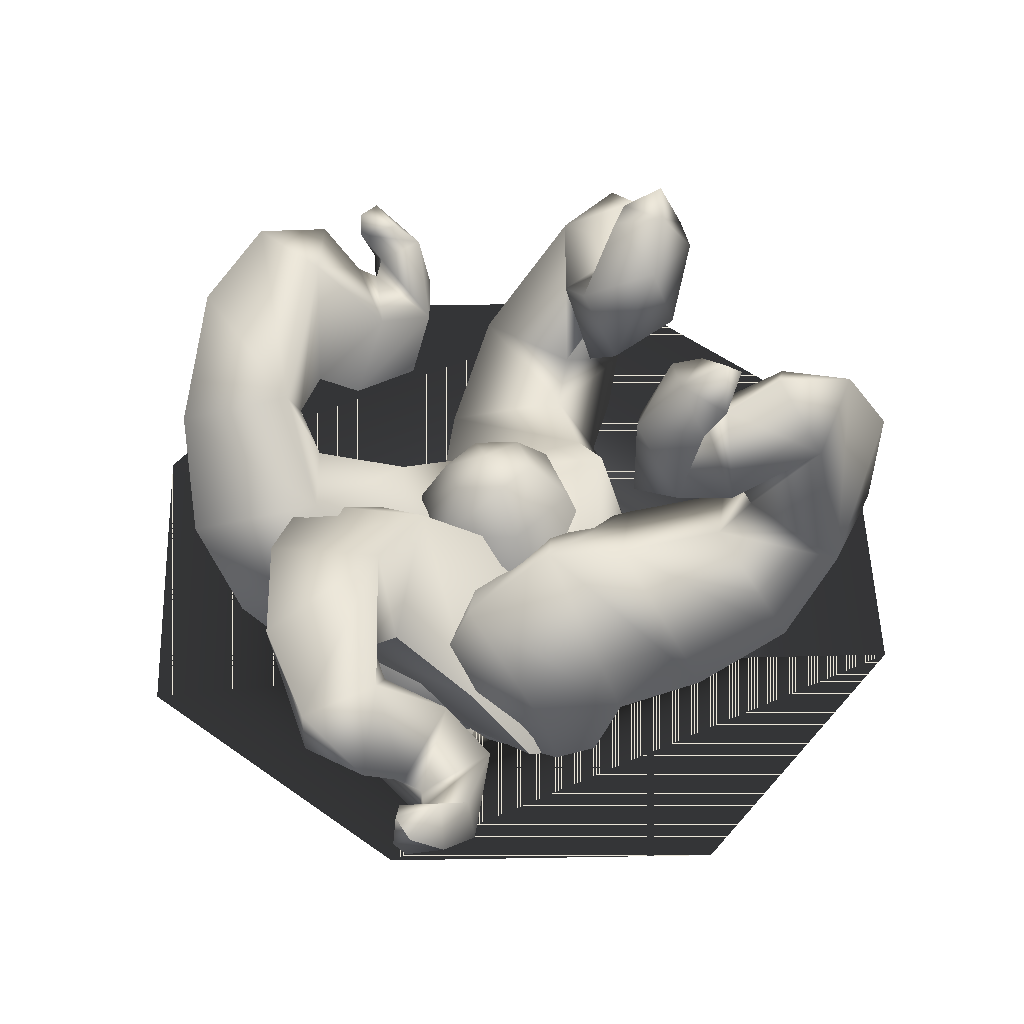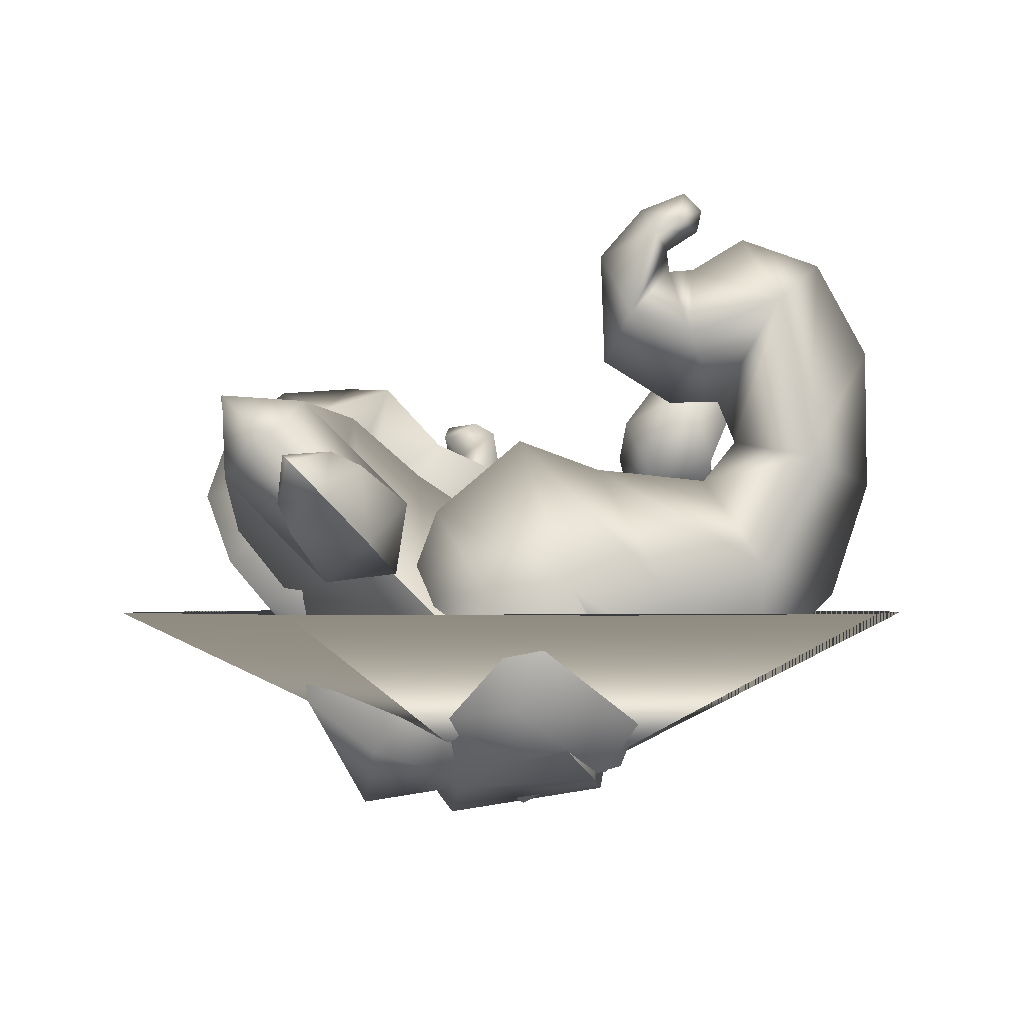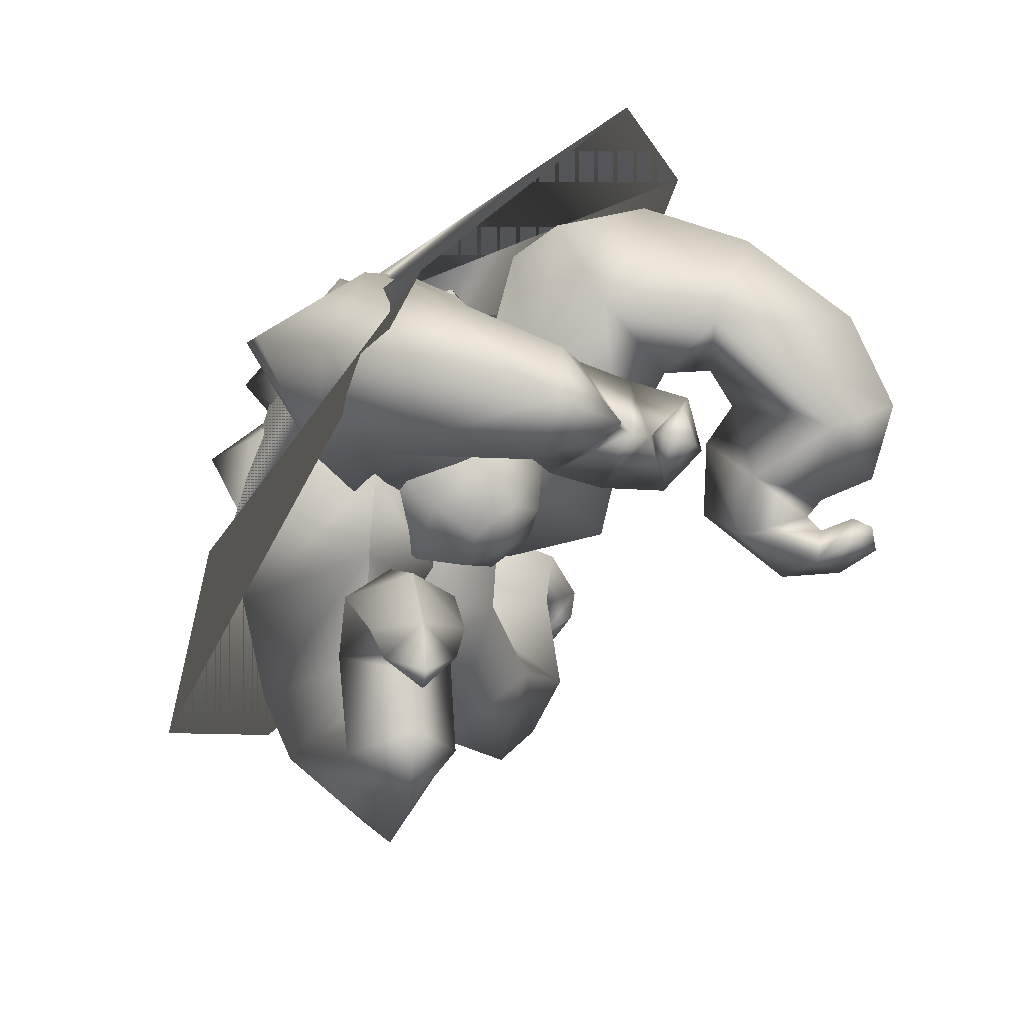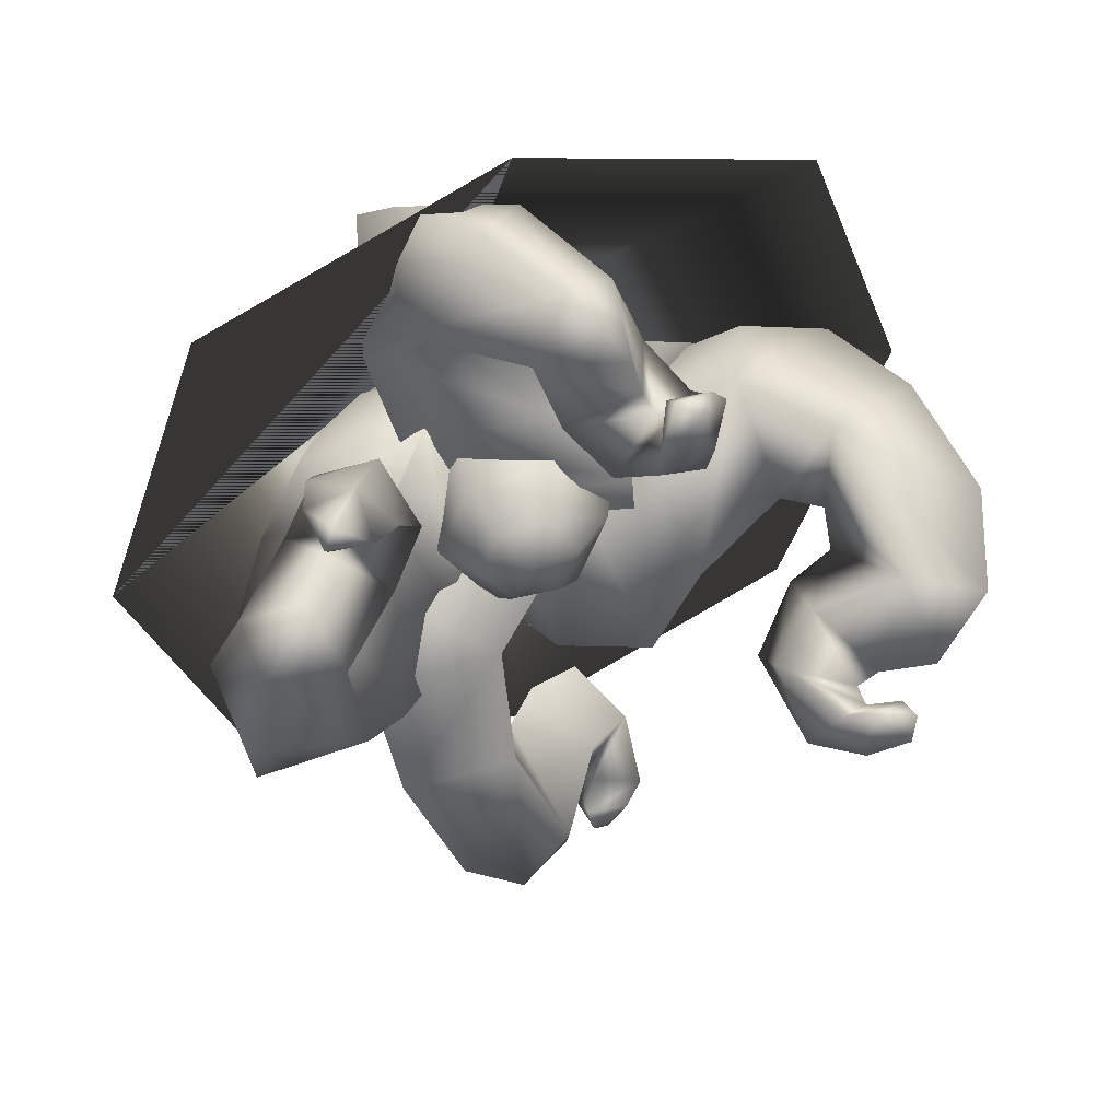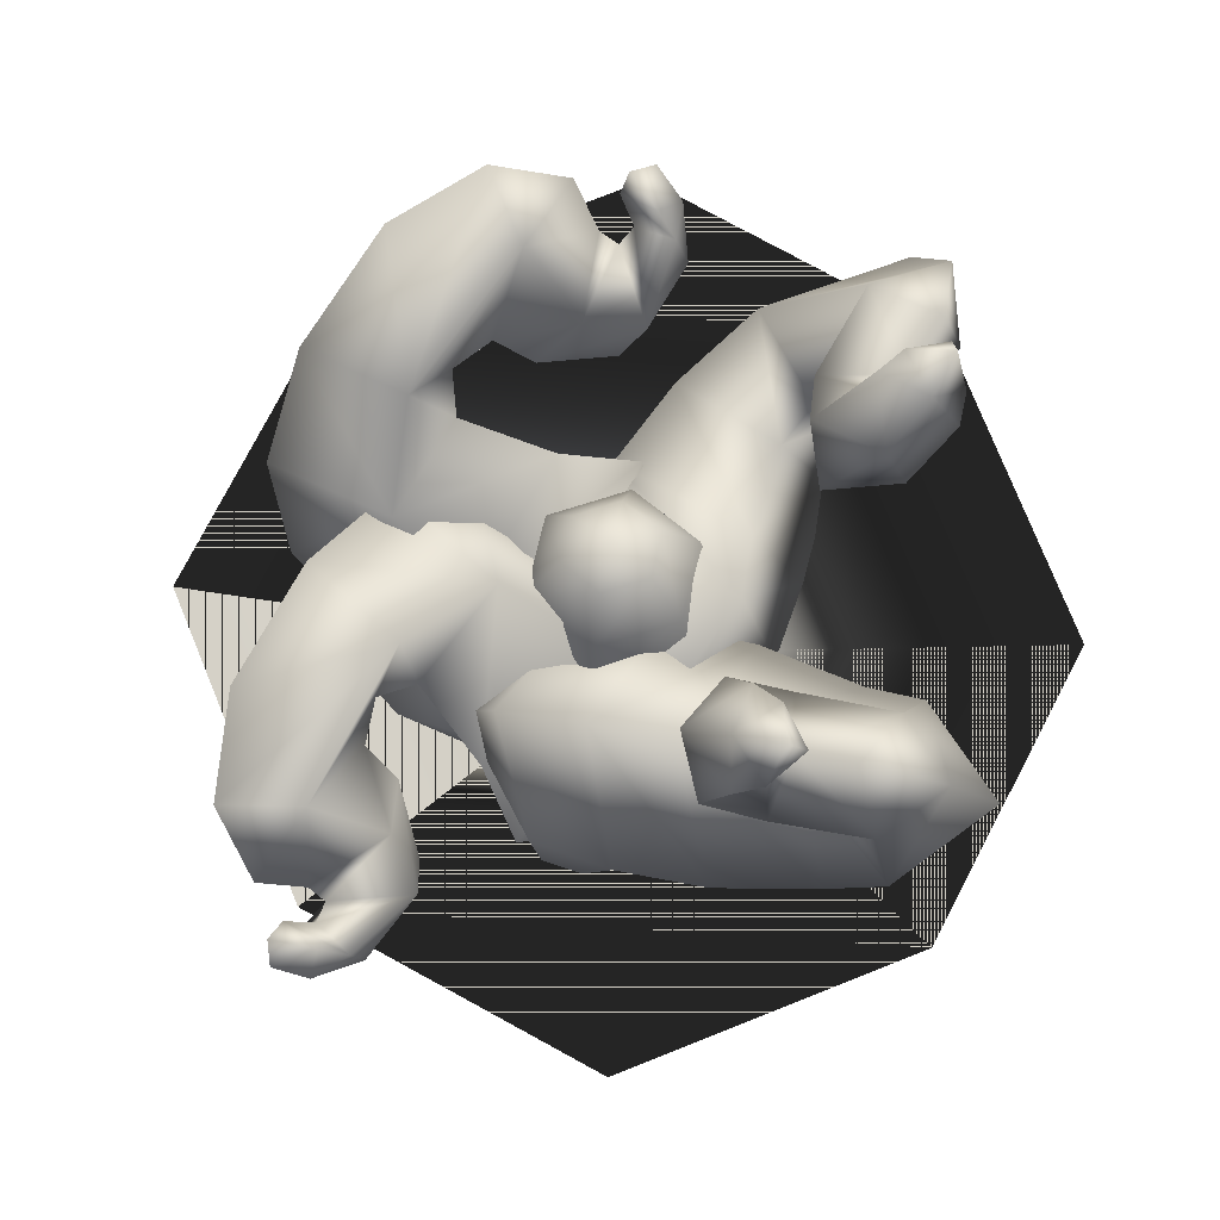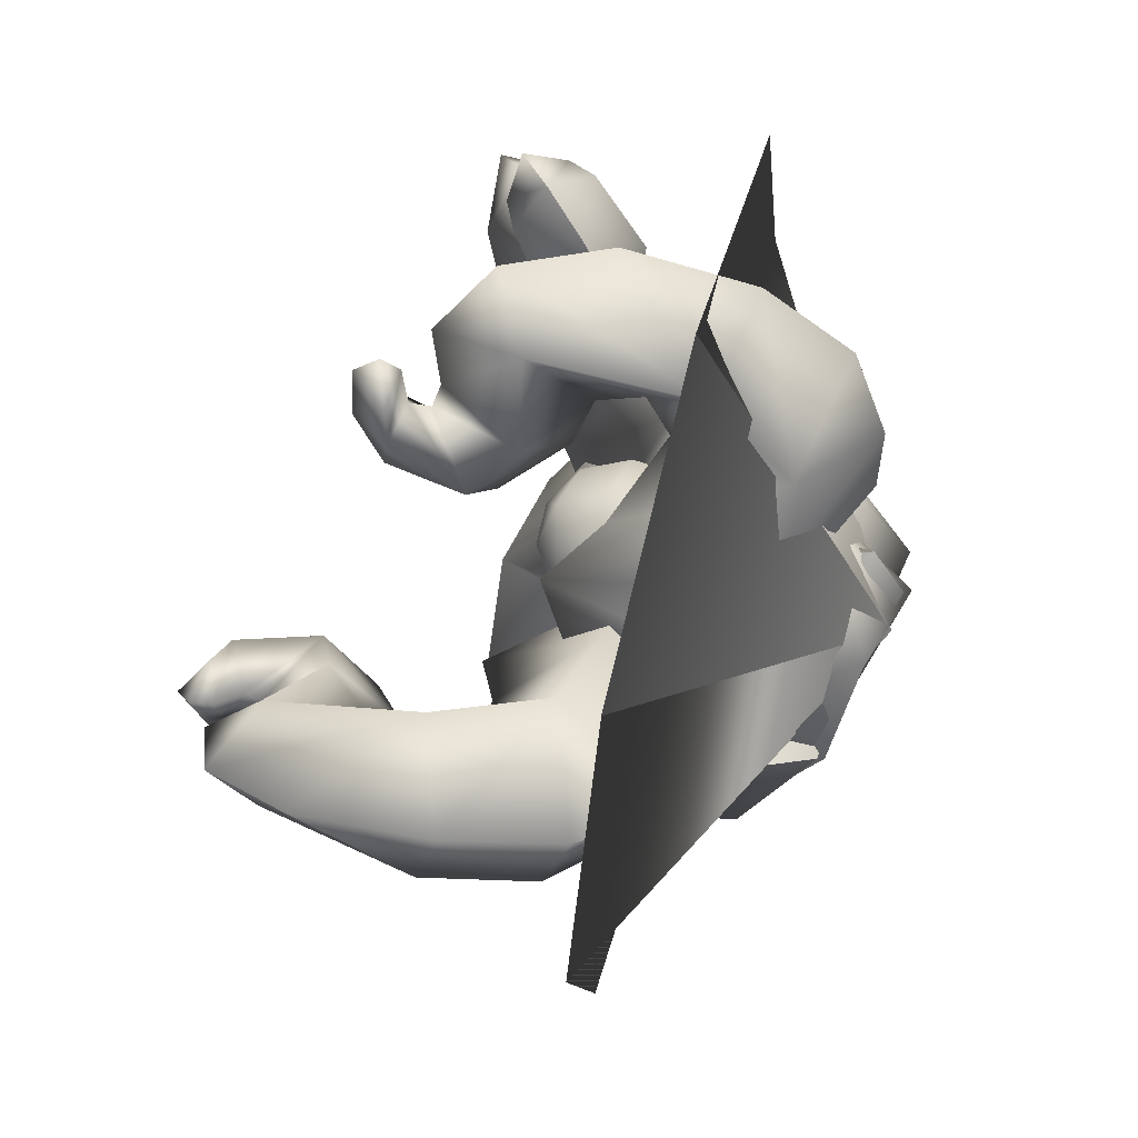
<metadata>
{"format":"obj","ext":"obj","renderer":"f3d","projection":"perspective","resolution":1024,"background":"white","views":[{"elev":51.6,"azim":-161.5,"up":"+Y"},{"elev":-1.9,"azim":-146.5,"up":"+Y"},{"elev":68.6,"azim":129.9,"up":"+Z"},{"elev":50.1,"azim":157.0,"up":"+Z"},{"elev":79.3,"azim":-131.9,"up":"+Y"},{"elev":59.8,"azim":-75.2,"up":"+Z"}]}
</metadata>
<code>
g default
v -14.2 129.7 99.19
v -16.17 136 101.4
v -13.15 138.4 113
v -14.13 144.1 117.4
v -18.09 151 114.9
v -23.08 150.6 100.5
v -25.55 141.4 81.95
v -16.88 110.4 67.26
v -4.022 91.54 79.66
v 3.192 86.45 93.53
v 8.845 72.91 92.33
v 7.241 64.88 77.68
v -9.461 79.57 49.19
v -23.33 96.34 31.29
v -30.24 84.7 -2.811
v -28.01 59.54 -28.37
v -16.41 25.11 -39
v 3.363 -2.677 -18.39
v 15.35 -10.29 5.75
v 16.59 1.061 23.54
v 7.431 23.44 25.98
v 24.02 4.466 48.73
v 30.53 4.902 67.61
v 35.49 17.59 97.56
v 32.17 45.81 123.8
v 21.48 84.9 143
v 7.459 115.6 142.3
v -5.764 131.2 124.7
v -10.84 127.8 106.1
v 8.802 116.4 88.31
v -1.892 128.9 75.43
v 18.57 117.1 118.6
v 42.83 73.15 99.97
v 46.74 49.52 69.71
v 39.35 56.84 36.71
v 27.25 65.48 11.2
v 32.61 39.26 -23.77
v 13.43 69.26 -11.78
v -7.082 148.7 94.75
v -7.387 148.2 104.9
v -22.68 102.3 99.5
v -32.61 115.1 86.34
v -11.83 103.4 129.4
v -4.455 51.97 116.8
v -6.691 25.58 88.7
v -25.56 27.76 59.78
v -38.92 35.84 34.71
v -42.66 5.539 2.979
v -46.77 42.3 9.616
v -32.97 137.1 103.9
v -27.01 139.4 111.9
v 76.9 115.8 72.52
v 77.24 118.3 78.93
v 85.44 127.1 80.53
v 87.55 131.1 86.23
v 84.15 130.2 93.76
v 73.27 119.5 94.64
v 61.26 104.6 86.42
v 56.93 89.66 54.63
v 70.48 96.29 33.49
v 82.11 105.8 26.88
v 84.17 103.2 12.55
v 74.82 91.29 5.242
v 49.99 72.24 23.31
v 32.73 61.28 42.7
v 9.422 34.58 33.21
v -4.45 12.41 8.567
v -4.937 -0.04479 -27.17
v 16.8 11.46 -58.53
v 36.78 28.24 -68.7
v 47.78 42.87 -58.12
v 44.71 47.65 -34.49
v 66.14 61.9 -56.64
v 80.36 75.88 -57.79
v 100.3 99.65 -46.83
v 114 122.8 -19
v 120 142.1 21
v 112.7 145.7 53.81
v 95.94 134.8 71.91
v 82.6 120.6 69.82
v 64.83 121.6 47.08
v 52.49 113.3 61.78
v 87.89 143.5 45.63
v 79.77 132.3 -6.066
v 60.7 109.9 -31.03
v 31.59 92.19 -24.84
v 10.08 75.16 -13.95
v -12.63 50.39 -42.4
v -6.894 55.76 -5.655
v 63.82 127.9 83.1
v 72.96 132.2 84.09
v 89.92 96.72 55.36
v 76.97 89.1 69.86
v 112.1 119.5 53.63
v 117.5 94.96 6.373
v 103.3 67.69 -16.97
v 83.32 40.96 -7.764
v 62.81 22.94 3.457
v 47.35 -9.014 -22.6
v 41.07 8.254 10.18
v 84.45 107.4 89.91
v 88.6 116.7 89.25
v -8.976 93.91 -119
v -11.93 95.22 -125.1
v -6.405 103.8 -131.7
v -7.64 106.8 -138.2
v -14.05 104.5 -143
v -22.89 93.55 -137
v -28.03 80.11 -121.9
v -15.41 70.95 -90.15
v 5.677 81.55 -79.29
v 17.98 92.38 -80.54
v 26.77 92.34 -68.73
v 23.22 81.76 -56.19
v -5.039 59.24 -57.17
v -28.11 44.62 -64.1
v -41.34 19.53 -40.83
v -39.68 1.8 -9.617
v -22.1 -4.096 23.38
v 10.45 13.29 38.45
v 30.98 32.05 35.24
v 34.17 44.81 18.69
v 19.93 45.23 -1.002
v 47.6 63.68 5.841
v 59.16 77.95 -2.013
v 69.04 99.83 -24.51
v 65.64 117.9 -58.53
v 50.15 129.9 -98.85
v 28.04 127.5 -124.3
v 6.034 113.2 -130.4
v -3.217 99.29 -120.1
v -8.277 103.9 -92.05
v -25.13 92.88 -97.68
v 10.35 126.2 -105
v 28.56 124.2 -54.75
v 25.83 106.2 -20.73
v -0.7616 87.04 -9.586
v -22.96 67.86 -6.233
v -27 48.06 32.89
v -39.7 46.92 -2.461
v -26.67 103.6 -123.7
v -19.56 107.9 -129.5
v 12.47 78.51 -107.6
v -4.885 68.14 -112.8
v 30.38 101.7 -120
v 59.72 86.11 -78.1
v 61.04 63.13 -47.12
v 42.02 34.75 -41.65
v 20.65 14.56 -38.91
v 22.6 -12.57 -4.286
v -0.03941 -1.563 -32.19
v -9.605 82.76 -136.5
v -6.621 92.08 -139.2
v -66.41 173.1 -4.167
v -65.94 179.9 -5.144
v -74.47 186.5 0.4833
v -75.98 193.6 0.9174
v -71.36 199.3 -2.989
v -59.63 193.7 -11.02
v -47.89 178.1 -18.13
v -47.44 142.8 -15.15
v -64.68 129.2 -1.294
v -77.97 129.4 8.385
v -82.05 115.9 12.64
v -73.02 102.8 7.301
v -44.14 106.5 -14.11
v -23.18 116.1 -30.3
v 0.4595 92.35 -45.31
v 12.03 58.74 -50.55
v 7.863 21.68 -44.07
v -19.46 2.454 -22.34
v -42.12 3.961 -5.953
v -52.48 21.42 -0.04231
v -46.1 43.87 -6.802
v -71.88 33.93 12.93
v -87.21 41.27 23.42
v -107 64.47 35.71
v -118 101.3 40.25
v -119.1 146 36.86
v -107 175.3 25.29
v -86.82 183.9 9.724
v -72.85 173.8 0.4711
v -59.06 152.9 14.87
v -43.9 160.3 2.556
v -83.79 164.8 31.04
v -83.09 113.8 47.4
v -66.43 79.31 42.89
v -35.35 73.04 29.02
v -11.04 71.88 12.31
v 8.838 32.82 7.984
v 8.583 67.75 -5.89
v -52.86 187 3.16
v -62.05 190.9 5.039
v -80.37 150.2 -14.35
v -64.69 157.6 -25.95
v -104.4 162.1 2.834
v -115.1 109.7 3.519
v -102.6 74.65 -6.697
v -79.28 67.38 -31.22
v -55.82 66.11 -49.11
v -42.1 26.26 -61.87
v -32.15 62.5 -61.75
v -70.38 184.7 -20.87
v -75.34 189.2 -13.18
v -100.5 58.06 105.8
v 100.5 58.06 105.8
v -100.5 58.06 -91.05
v 100.5 58.06 -91.05
v 0 58.06 141.6
v 0 58.06 -126.8
v 137 58.06 7.376
v 0 -9.348 7.376
v -137 58.06 7.376
v 18.38 71.65 -21.68
v -12.18 78.69 -17.61
v -25.08 77.06 11.21
v -7.422 68.38 35.97
v 23.14 61.34 31.9
v 36.04 62.97 3.072
v 21 88.62 -14.9
v -5.465 94.72 -11.38
v -16.64 93.31 13.59
v -1.342 85.79 35.03
v 25.12 79.69 31.5
v 36.29 81.1 6.538
v 19.46 100.6 -2.212
v 4.185 104.1 -0.1763
v -2.265 103.3 14.24
v 6.565 98.97 26.62
v 21.84 95.45 24.58
v 28.29 96.26 10.17
v 14.18 104.4 12.98
v -100.5 58.06 105.8
v 100.5 58.06 105.8
v -100.5 58.06 -91.05
v 100.5 58.06 -91.05
v 0 58.06 141.6
v 0 58.06 -126.8
v 137 58.06 7.376
v 0 -9.348 7.376
v -137 58.06 7.376
g Herb_Grundlebunch
f 36 37 38
f 1 29 30 31
f 29 28 32 30
f 28 27 32
f 27 26 33 32
f 26 25 33
f 25 24 34 33
f 24 23 34
f 23 22 35 34
f 22 21 36 35
f 21 20 36
f 19 18 37
f 18 17 37
f 17 16 38 37
f 16 15 38
f 15 14 36 38
f 14 13 35 36
f 13 12 34 35
f 12 11 33 34
f 11 10 32 33
f 10 9 30 32
f 9 8 31 30
f 8 7 31
f 7 6 39 31
f 6 5 40 39
f 40 4 3
f 3 2 39 40
f 2 1 31 39
f 40 5 4
f 47 49 48 20
f 1 42 41 29
f 29 41 43 28
f 28 43 27
f 27 43 44 26
f 26 44 25
f 25 44 45 24
f 24 45 23
f 23 45 46 22
f 22 46 47 21
f 21 47 20
f 19 48 18
f 18 48 17
f 17 48 49 16
f 16 49 15
f 15 49 47 14
f 14 47 46 13
f 13 46 45 12
f 12 45 44 11
f 11 44 43 10
f 10 43 41 9
f 9 41 42 8
f 8 42 7
f 7 42 50 6
f 6 50 51 5
f 51 3 4
f 3 51 50 2
f 2 50 42 1
f 51 4 5
f 87 71 88 89
f 52 80 81 82
f 80 79 83 81
f 79 78 83
f 78 77 84 83
f 77 76 84
f 76 75 85 84
f 75 74 85
f 74 73 86 85
f 73 72 87 86
f 72 71 87
f 70 69 88 71
f 69 68 88
f 68 67 89 88
f 67 66 89
f 66 65 87 89
f 65 64 86 87
f 64 63 85 86
f 63 62 84 85
f 62 61 83 84
f 61 60 81 83
f 60 59 82 81
f 59 58 82
f 58 57 90 82
f 57 56 91 90
f 91 55 54
f 54 53 90 91
f 53 52 82 90
f 91 56 55
f 98 99 71
f 52 93 92 80
f 80 92 94 79
f 79 94 78
f 78 94 95 77
f 77 95 76
f 76 95 96 75
f 75 96 74
f 74 96 97 73
f 73 97 98 72
f 72 98 71
f 70 71 99 69
f 69 99 68
f 68 99 100 67
f 67 100 66
f 66 100 98 65
f 65 98 97 64
f 64 97 96 63
f 63 96 95 62
f 62 95 94 61
f 61 94 92 60
f 60 92 93 59
f 59 93 58
f 58 93 101 57
f 57 101 102 56
f 102 54 55
f 54 102 101 53
f 53 101 93 52
f 102 55 56
f 138 140 139 122
f 103 133 132 131
f 131 132 134 130
f 130 134 129
f 129 134 135 128
f 128 135 127
f 127 135 136 126
f 126 136 125
f 125 136 137 124
f 124 137 138 123
f 123 138 122
f 121 122 139 120
f 120 139 119
f 119 139 140 118
f 118 140 117
f 117 140 138 116
f 116 138 137 115
f 115 137 136 114
f 114 136 135 113
f 113 135 134 112
f 112 134 132 111
f 111 132 133 110
f 110 133 109
f 109 133 141 108
f 108 141 142 107
f 142 105 106
f 105 142 141 104
f 104 141 133 103
f 142 106 107
f 149 122 150 151
f 103 131 143 144
f 131 130 145 143
f 130 129 145
f 129 128 146 145
f 128 127 146
f 127 126 147 146
f 126 125 147
f 125 124 148 147
f 124 123 149 148
f 123 122 149
f 121 120 150 122
f 120 119 150
f 119 118 151 150
f 118 117 151
f 117 116 149 151
f 116 115 148 149
f 115 114 147 148
f 114 113 146 147
f 113 112 145 146
f 112 111 143 145
f 111 110 144 143
f 110 109 144
f 109 108 152 144
f 108 107 153 152
f 153 106 105
f 105 104 152 153
f 104 103 144 152
f 153 107 106
f 189 173 190 191
f 154 182 183 184
f 182 181 185 183
f 181 180 185
f 180 179 186 185
f 179 178 186
f 178 177 187 186
f 177 176 187
f 176 175 188 187
f 175 174 189 188
f 174 173 189
f 172 171 190 173
f 171 170 190
f 170 169 191 190
f 169 168 191
f 168 167 189 191
f 167 166 188 189
f 166 165 187 188
f 165 164 186 187
f 164 163 185 186
f 163 162 183 185
f 162 161 184 183
f 161 160 184
f 160 159 192 184
f 159 158 193 192
f 193 157 156
f 156 155 192 193
f 155 154 184 192
f 193 158 157
f 200 202 201 173
f 154 195 194 182
f 182 194 196 181
f 181 196 180
f 180 196 197 179
f 179 197 178
f 178 197 198 177
f 177 198 176
f 176 198 199 175
f 175 199 200 174
f 174 200 173
f 172 173 201 171
f 171 201 170
f 170 201 202 169
f 169 202 168
f 168 202 200 167
f 167 200 199 166
f 166 199 198 165
f 165 198 197 164
f 164 197 196 163
f 163 196 194 162
f 162 194 195 161
f 161 195 160
f 160 195 203 159
f 159 203 204 158
f 204 156 157
f 156 204 203 155
f 155 203 195 154
f 204 157 158
f 205 209 212 213
f 209 206 211 212
f 212 211 208 210
f 213 212 210 207
f 214 215 221 220
f 215 216 222 221
f 216 217 223 222
f 217 218 224 223
f 218 219 225 224
f 219 214 220 225
f 220 221 227 226
f 221 222 228 227
f 222 223 229 228
f 223 224 230 229
f 224 225 231 230
f 225 220 226 231
f 226 227 232
f 227 228 232
f 228 229 232
f 229 230 232
f 230 231 232
f 231 226 232
f 19 37 20
f 19 20 48
f 36 20 37
f 98 100 99
f 233 241 240 237
f 237 240 239 234
f 240 238 236 239
f 241 235 238 240

</code>
